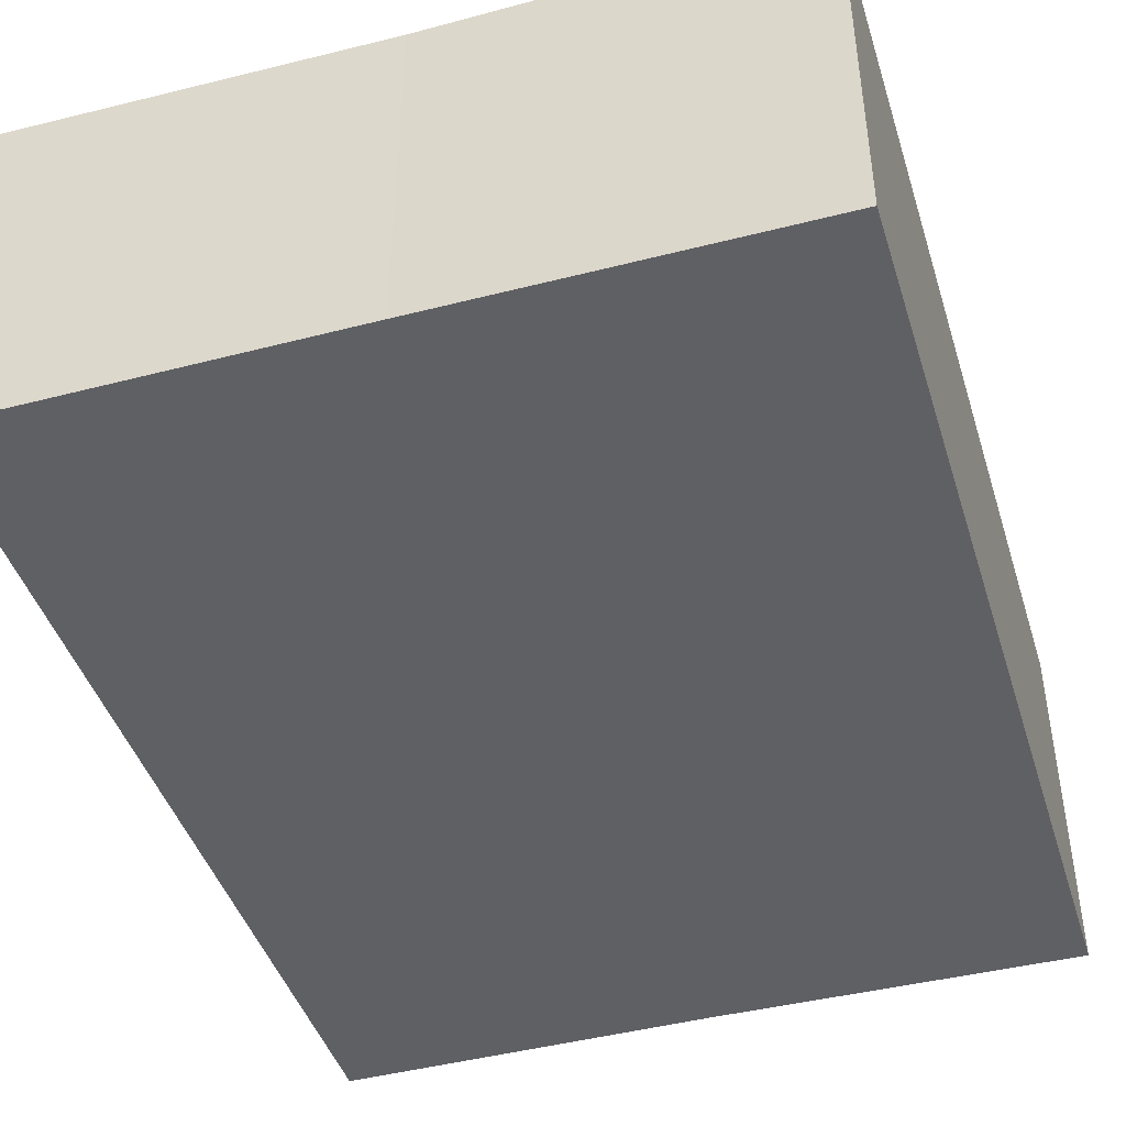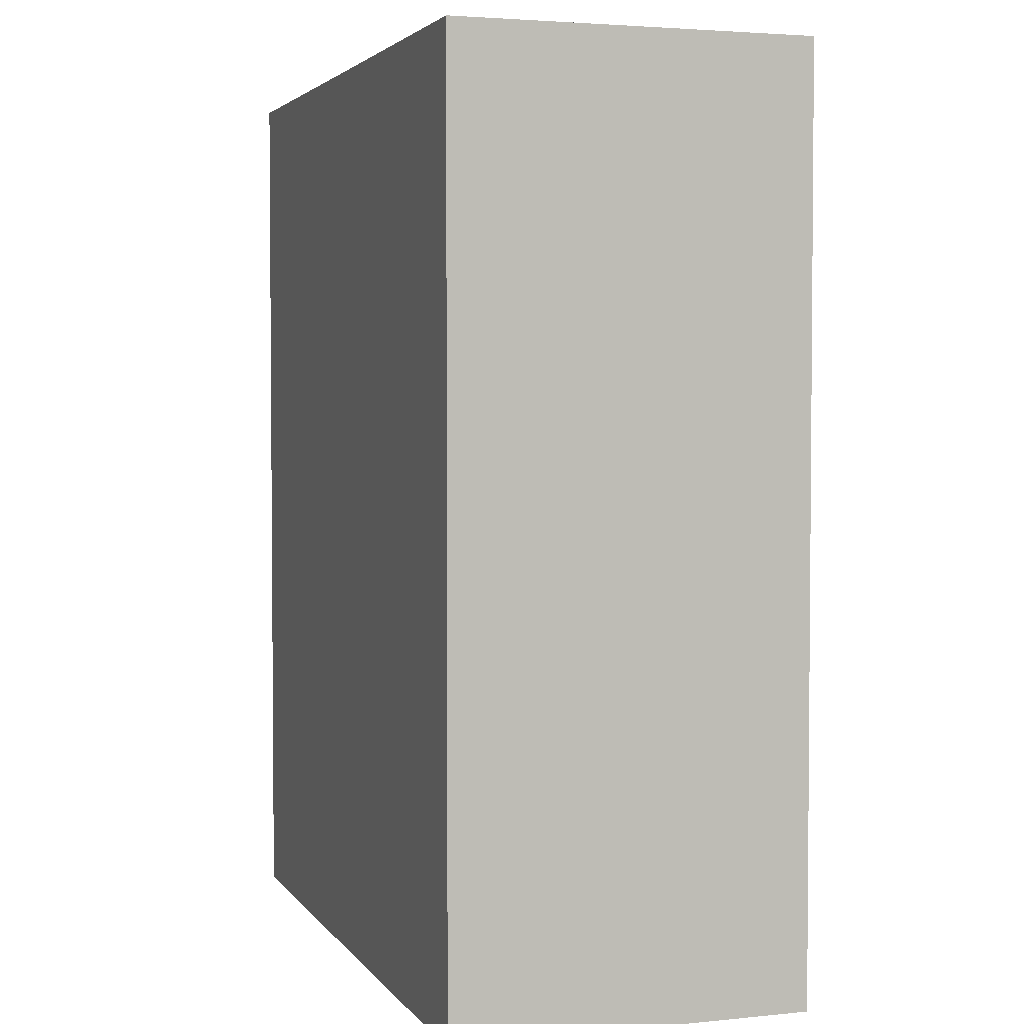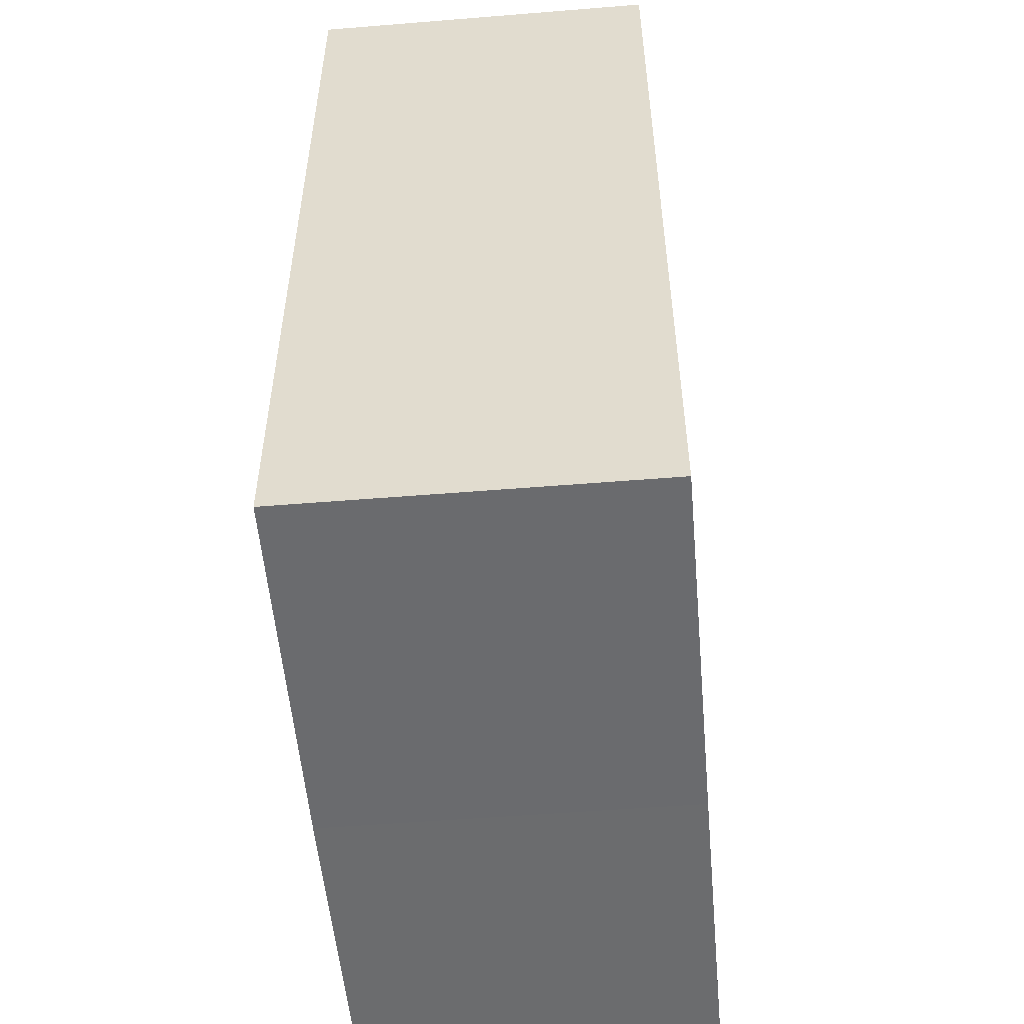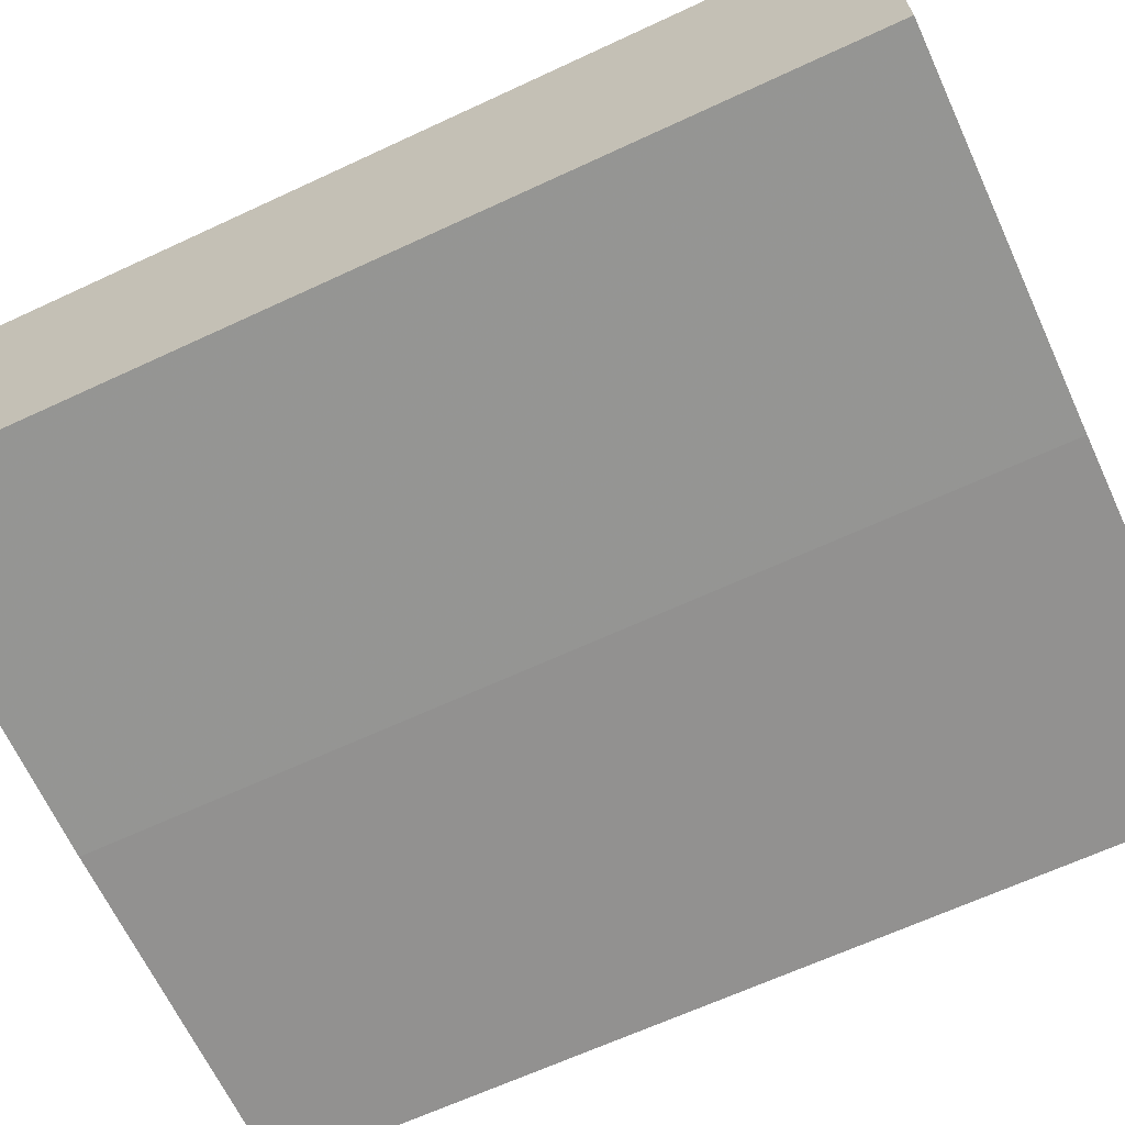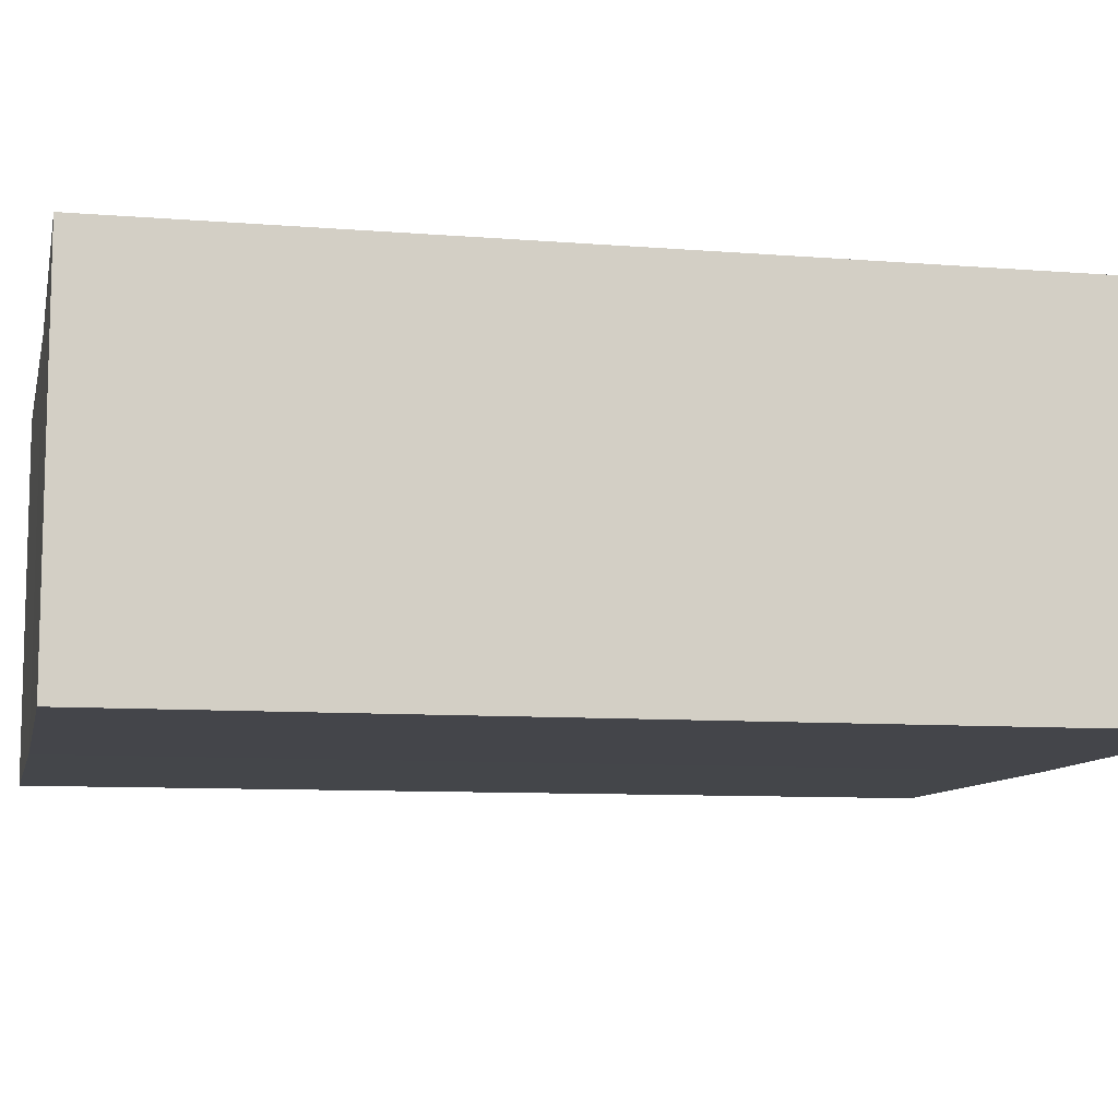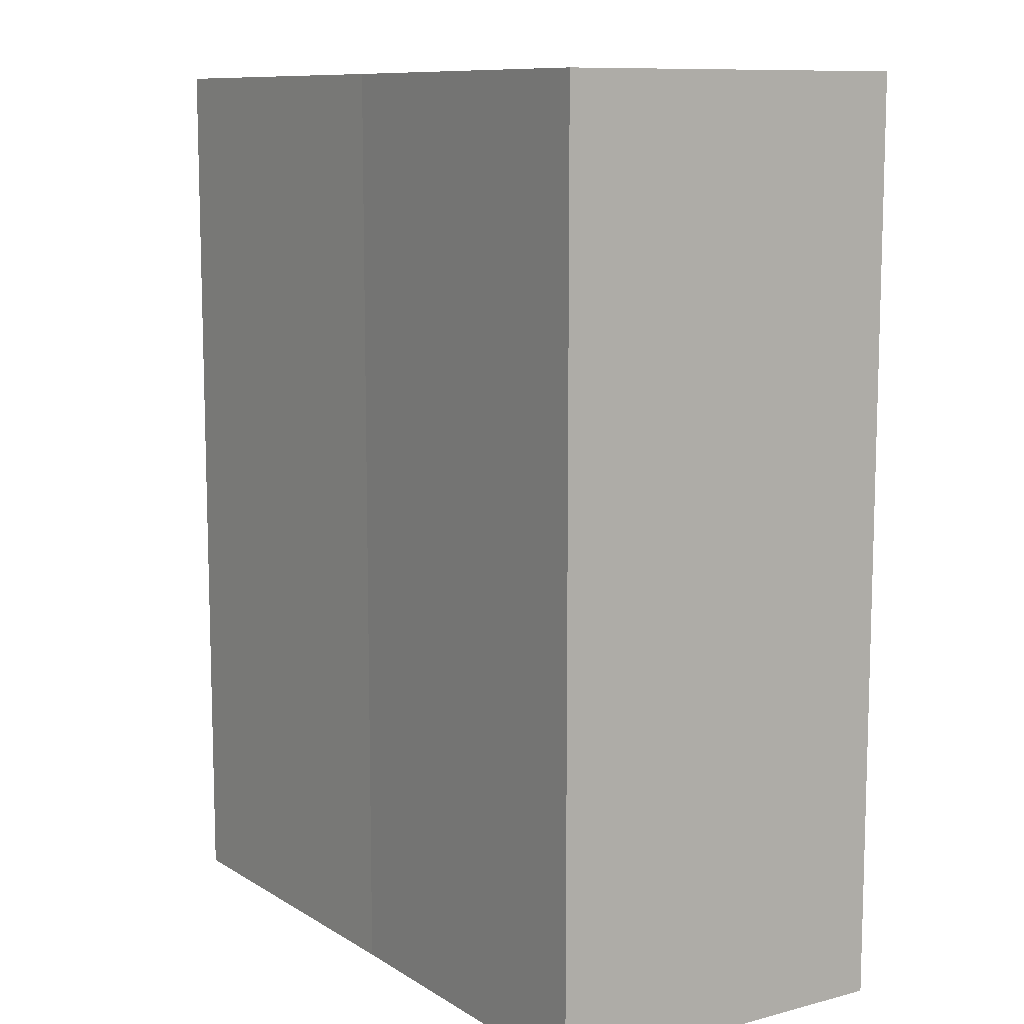
<metadata>
{"format":"obj","ext":"obj","renderer":"f3d","projection":"perspective","resolution":1024,"background":"white","views":[{"elev":-44.2,"azim":-163.2,"up":"+Y"},{"elev":3.3,"azim":71.5,"up":"+Z"},{"elev":-53.4,"azim":-85.1,"up":"+Z"},{"elev":-66.3,"azim":-65.1,"up":"+Y"},{"elev":-9.3,"azim":-102.3,"up":"+Y"},{"elev":10.1,"azim":-124.1,"up":"+Z"}]}
</metadata>
<code>
o 7096
v 2175 1882 19.21
v 2175 1882 19.21
v 2175 1882 19.24
v 2175 1882 19.21
v 2175 1882 19.24
v 2175 1882 19.21
v 2175 1882 19.24
v 2175 1882 19.21
v 2175 1882 19.24
v 2175 1882 19.21
v 2175 1882 19.21
v 2175 1882 19.21
v 2175 1882 19.24
v 2175 1882 19.21
v 2175 1882 19.24
v 2175 1882 19.21
v 2175 1882 19.21
v 2175 1882 19.24
v 2175 1882 19.21
v 2175 1882 19.21
v 2175 1882 19.24
v 2175 1882 19.21
v 2175 1882 19.21
v 2175 1882 19.24
v 2175 1882 19.24
v 2175 1882 19.21
v 2175 1882 19.21
v 2175 1882 19.24
v 2175 1882 19.24
v 2175 1882 19.24
v 2175 1882 19.21
v 2175 1882 19.21
v 2175 1882 19.21
v 2175 1882 19.24
v 2175 1882 19.24
v 2175 1882 19.24
v 2175 1882 19.24
f 1 2 3
f 4 1 5
f 5 6 7
f 7 8 9
f 10 11 8
f 12 10 13
f 10 14 15
f 16 8 17
f 13 16 18
f 16 17 19
f 18 20 21
f 22 19 23
f 24 19 25
f 26 27 24
f 18 28 29
f 30 31 29
f 32 33 30
f 15 34 28
f 15 35 34
f 36 37 35

</code>
